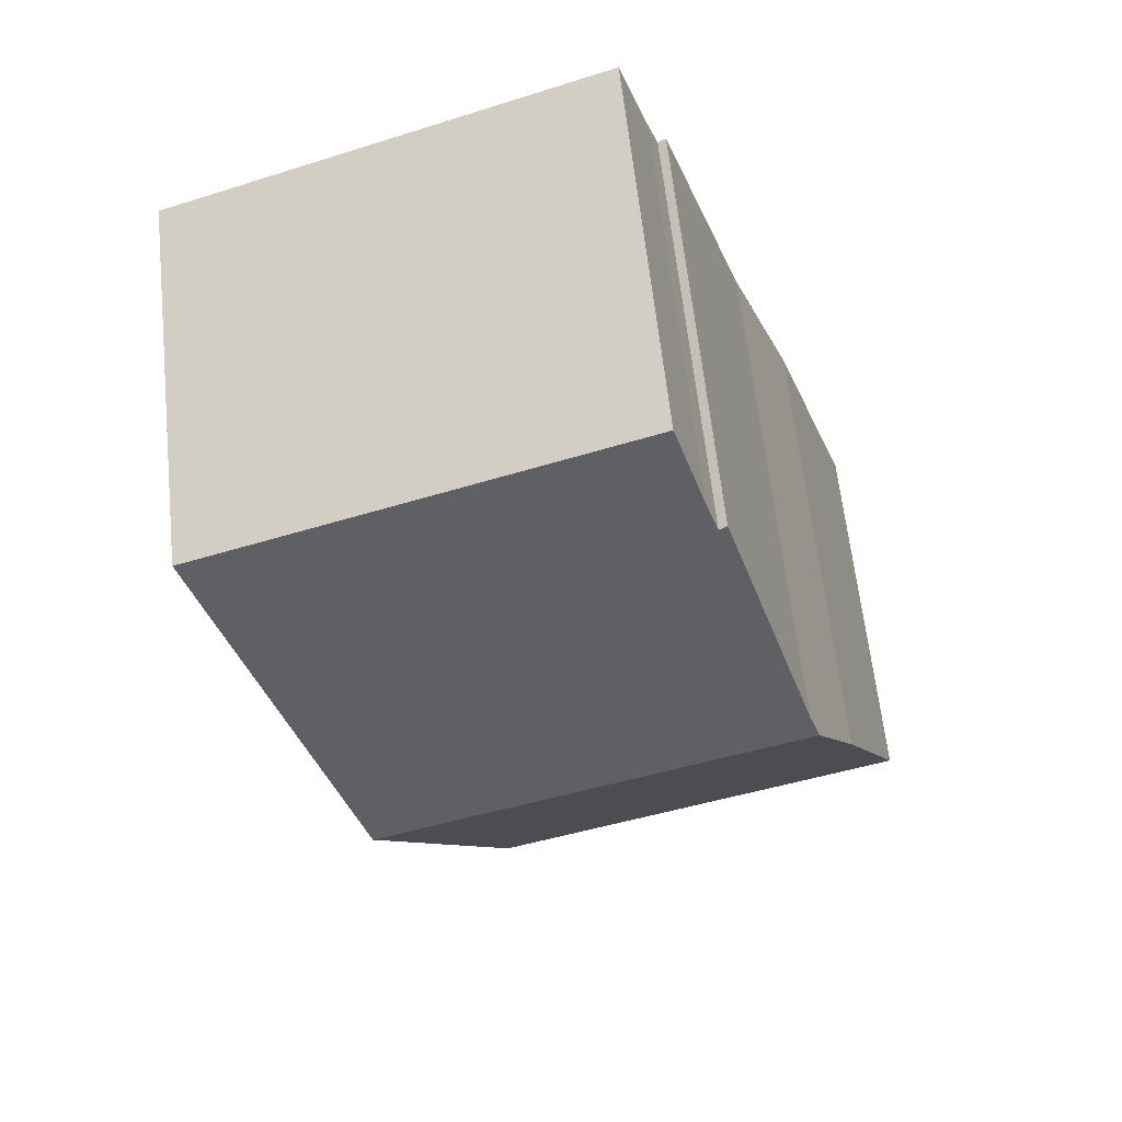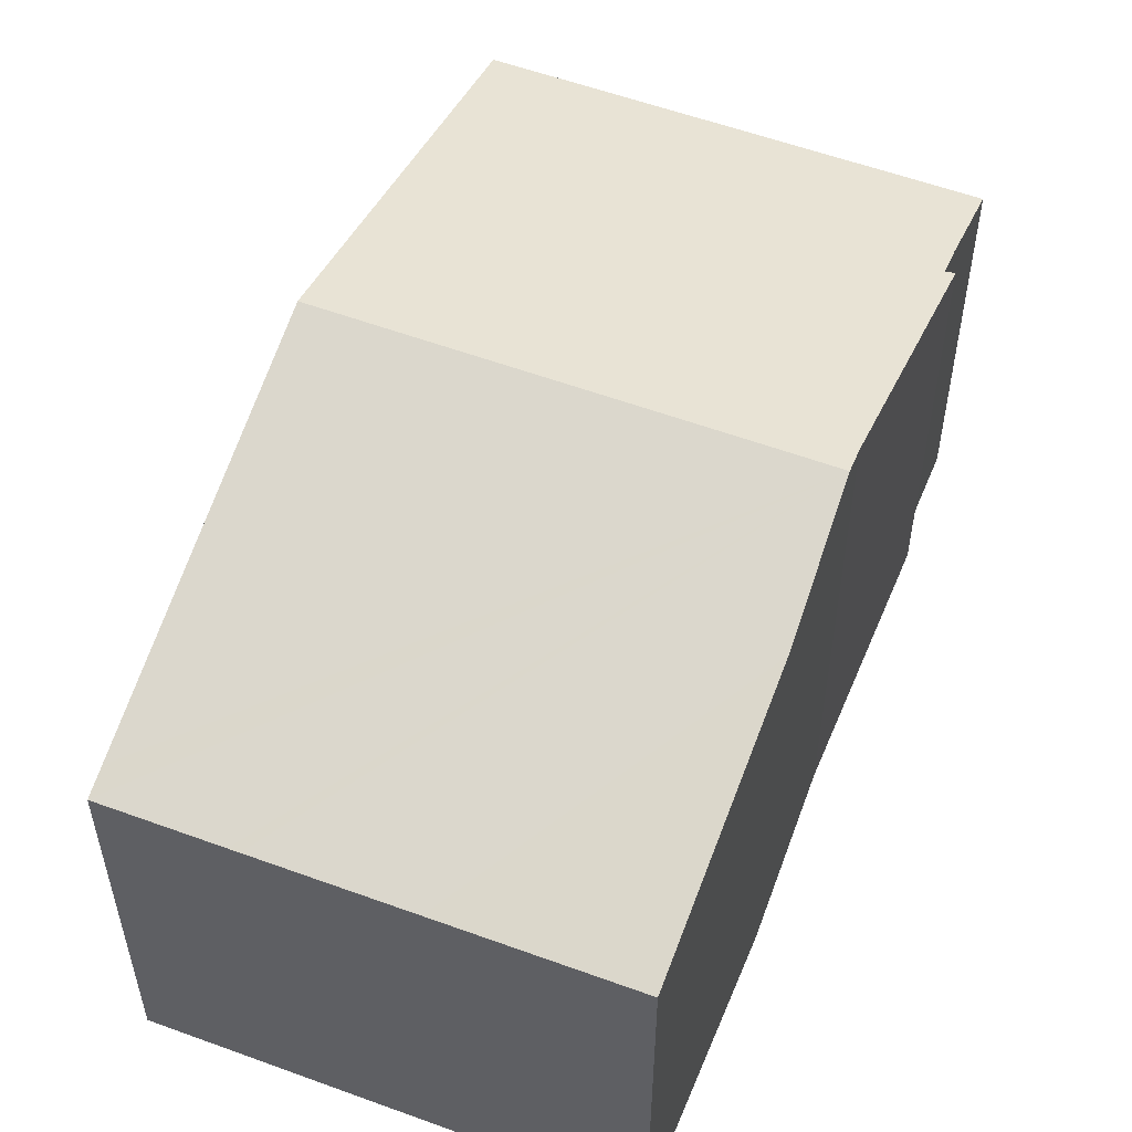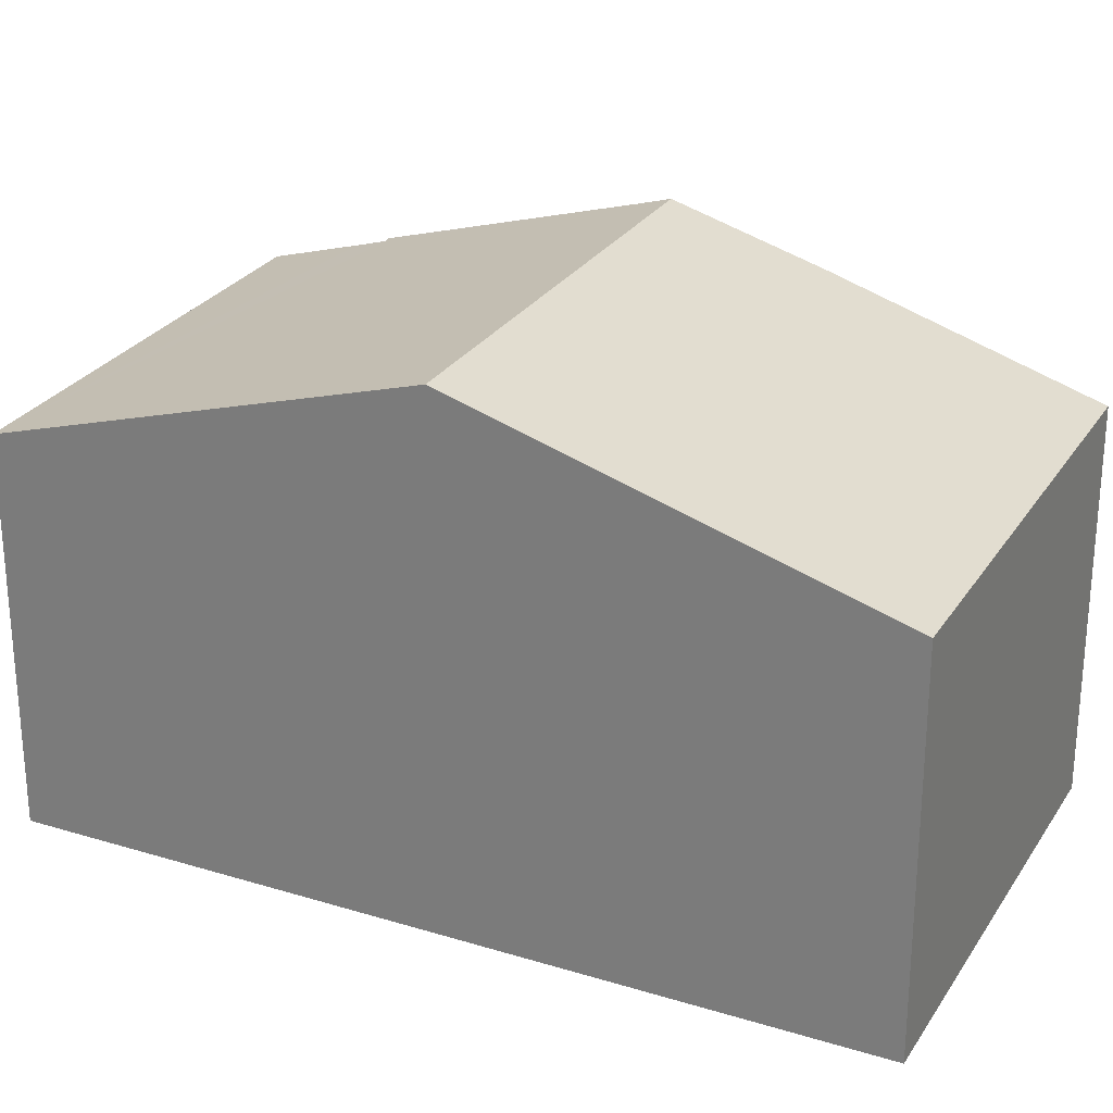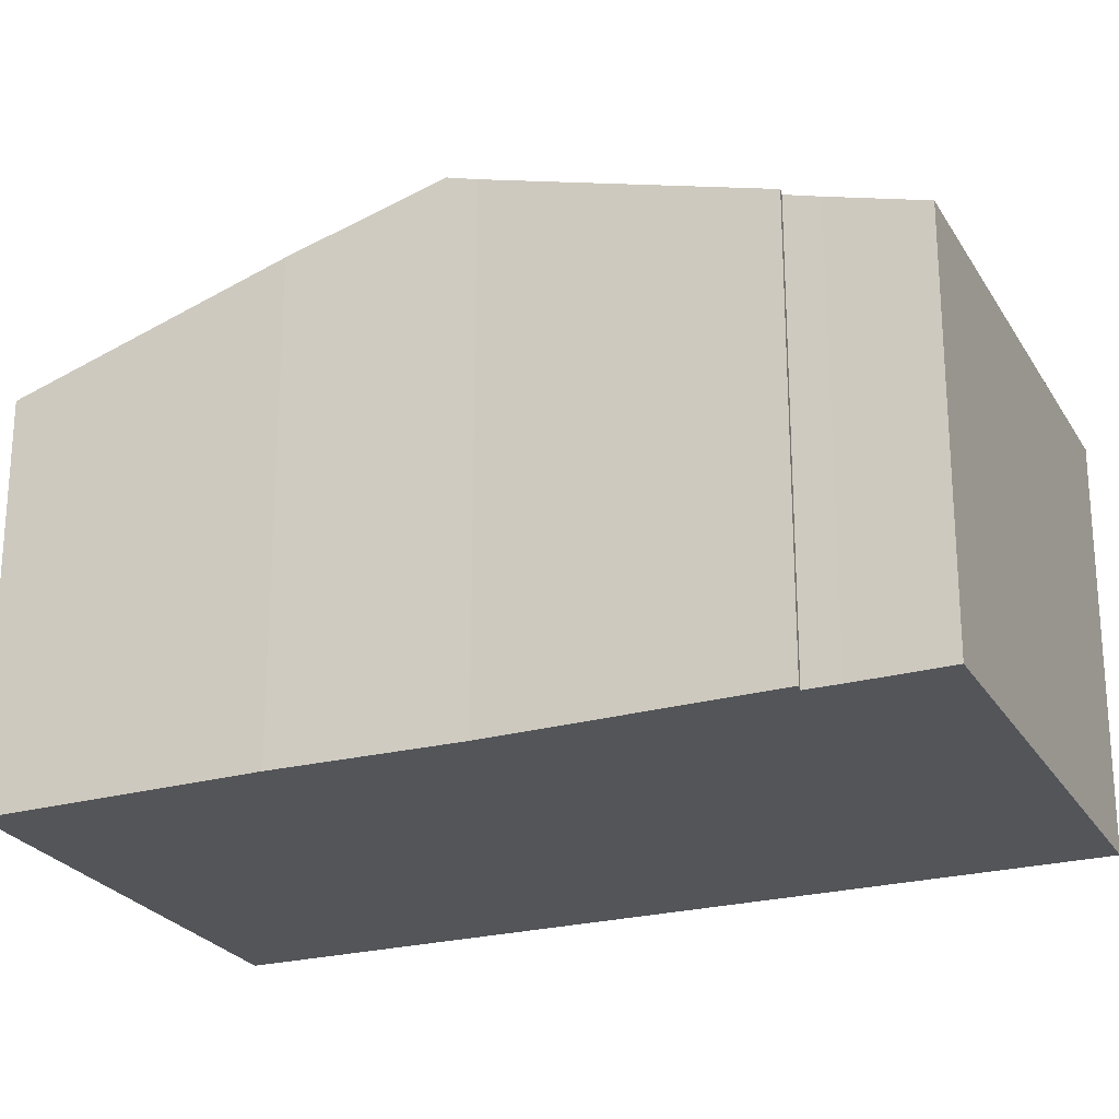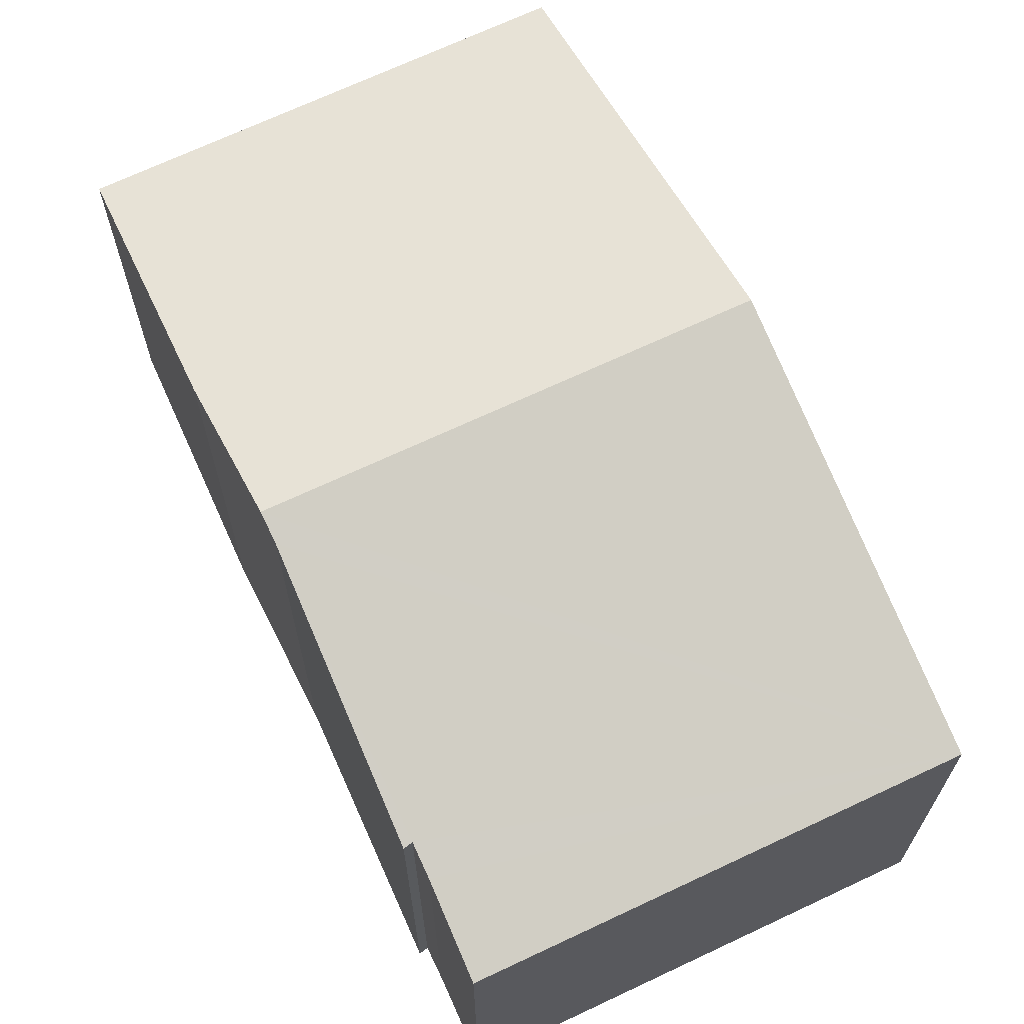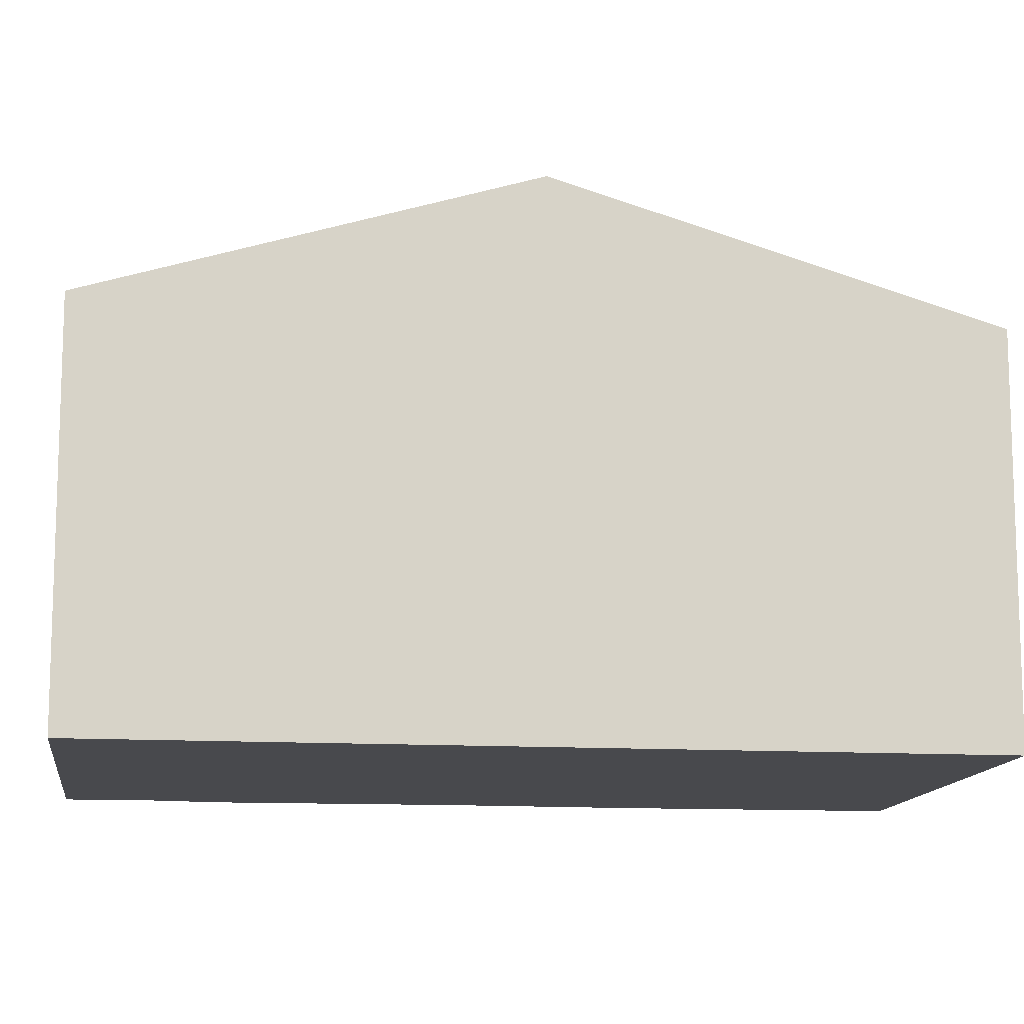
<metadata>
{"format":"obj","ext":"obj","renderer":"f3d","projection":"perspective","resolution":1024,"background":"white","views":[{"elev":62.6,"azim":173.8,"up":"+Z"},{"elev":55.5,"azim":-139.2,"up":"+Y"},{"elev":26.9,"azim":135.4,"up":"+Y"},{"elev":-24.4,"azim":-46.8,"up":"+Y"},{"elev":68.5,"azim":-5.8,"up":"+Y"},{"elev":-12.5,"azim":101.9,"up":"+Y"}]}
</metadata>
<code>
v  1.698 9.347 5.094
v  3.544 7.746 -1.272
v  0 7.751 4.746e-16
v  6.361 7.741 -2.283
v  2.773 10.24 7.892
v  6.564 7.741 -2.356
v  8.784 7.738 -3.151
v  8.971 7.903 -2.631
v  11.63 10.24 4.759
v  14.48 7.74 12.66
v  5.047 8.283 14.06
v  5.625 7.74 15.79
v  4.823 8.478 13.44
v  2.98 10.07 8.43
v  4.664 8.467 13.54
v  8.784 1.929e-16 -3.151
v  0 0 0
v  6.361 1.398e-16 -2.283
v  6.564 1.443e-16 -2.356
v  3.544 7.789e-17 -1.272
v  1.698 -3.119e-16 5.094
v  2.98 -5.162e-16 8.43
v  2.773 -4.832e-16 7.892
v  4.664 -8.291e-16 13.54
v  4.823 -8.232e-16 13.44
v  5.047 -8.611e-16 14.06
v  5.625 -9.671e-16 15.79
v  14.48 -7.753e-16 12.66
v  11.63 -2.914e-16 4.759
v  8.971 1.611e-16 -2.631
g defaultobject
f 1 2 3
f 2 1 4
f 4 1 5
f 4 5 6
f 6 5 7
f 7 5 8
f 8 5 9
f 10 11 12
f 11 10 13
f 13 10 14
f 14 10 5
f 5 10 9
f 14 15 13
f 16 6 7
f 6 16 4
f 4 16 2
f 2 16 3
f 3 16 17
f 17 16 18
f 18 16 19
f 17 18 20
f 3 21 1
f 21 3 17
f 21 5 1
f 5 21 14
f 14 21 22
f 22 21 23
f 22 15 14
f 15 22 24
f 25 11 13
f 11 25 26
f 26 12 11
f 12 26 27
f 15 25 13
f 25 15 24
f 27 10 12
f 10 27 28
f 28 9 10
f 9 28 29
f 9 29 8
f 8 29 30
f 8 30 7
f 7 30 16
f 22 25 24
f 27 29 28
f 29 27 26
f 29 26 25
f 29 25 22
f 29 22 23
f 29 23 30
f 30 23 21
f 30 21 17
f 30 17 16
f 16 17 18
f 16 18 19
f 18 17 20

</code>
